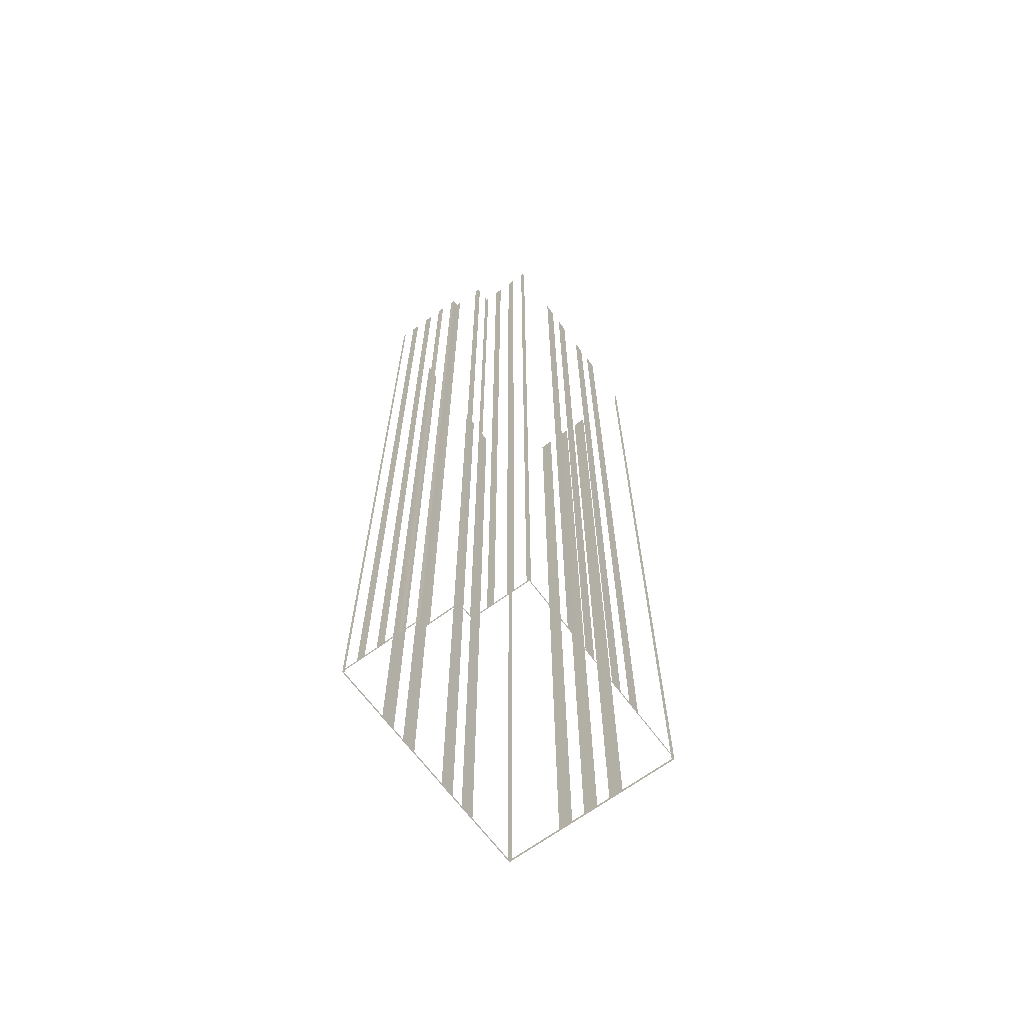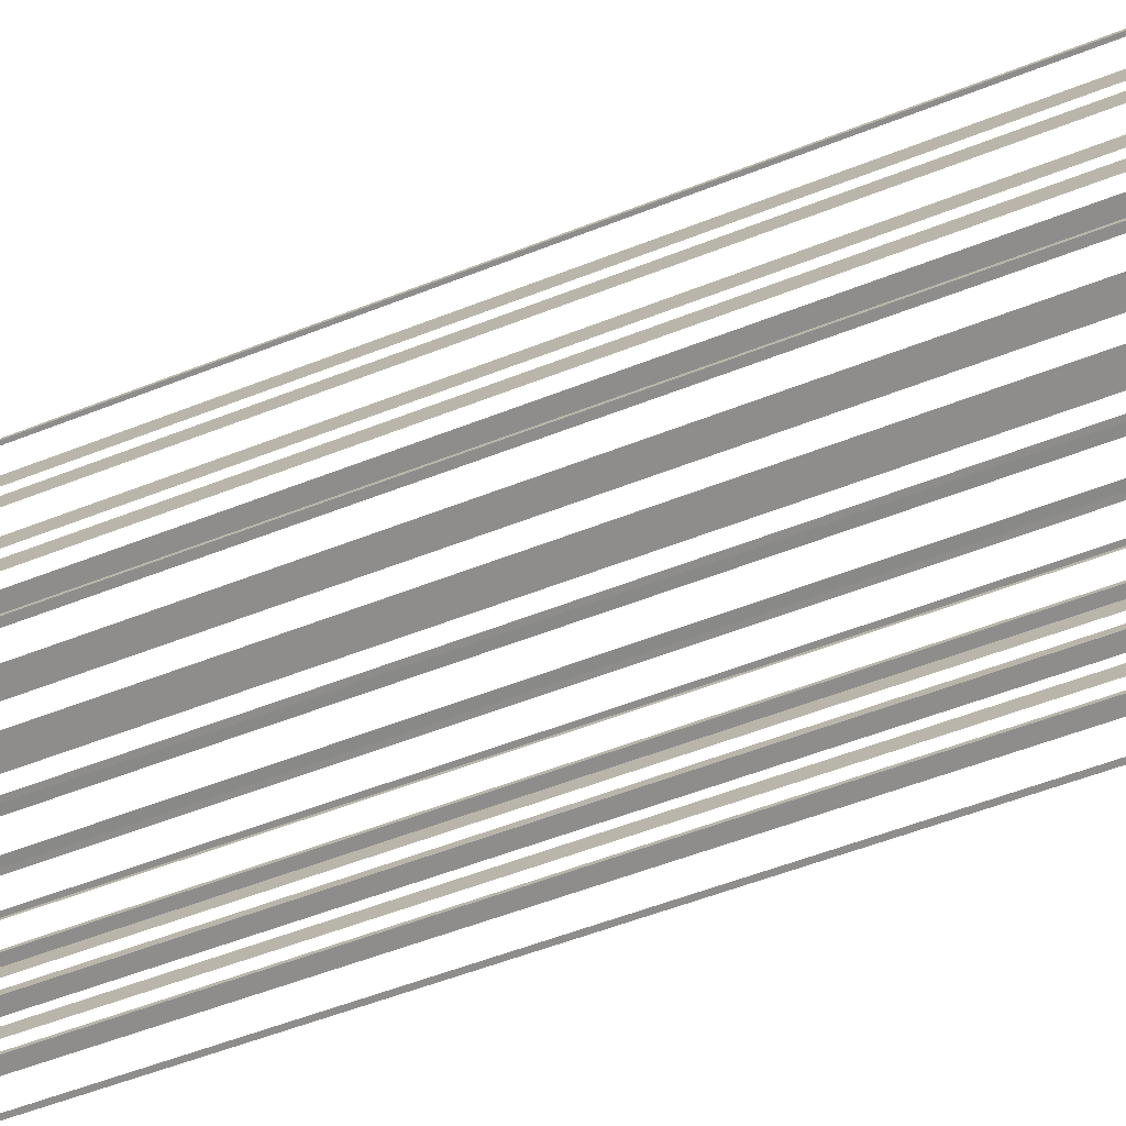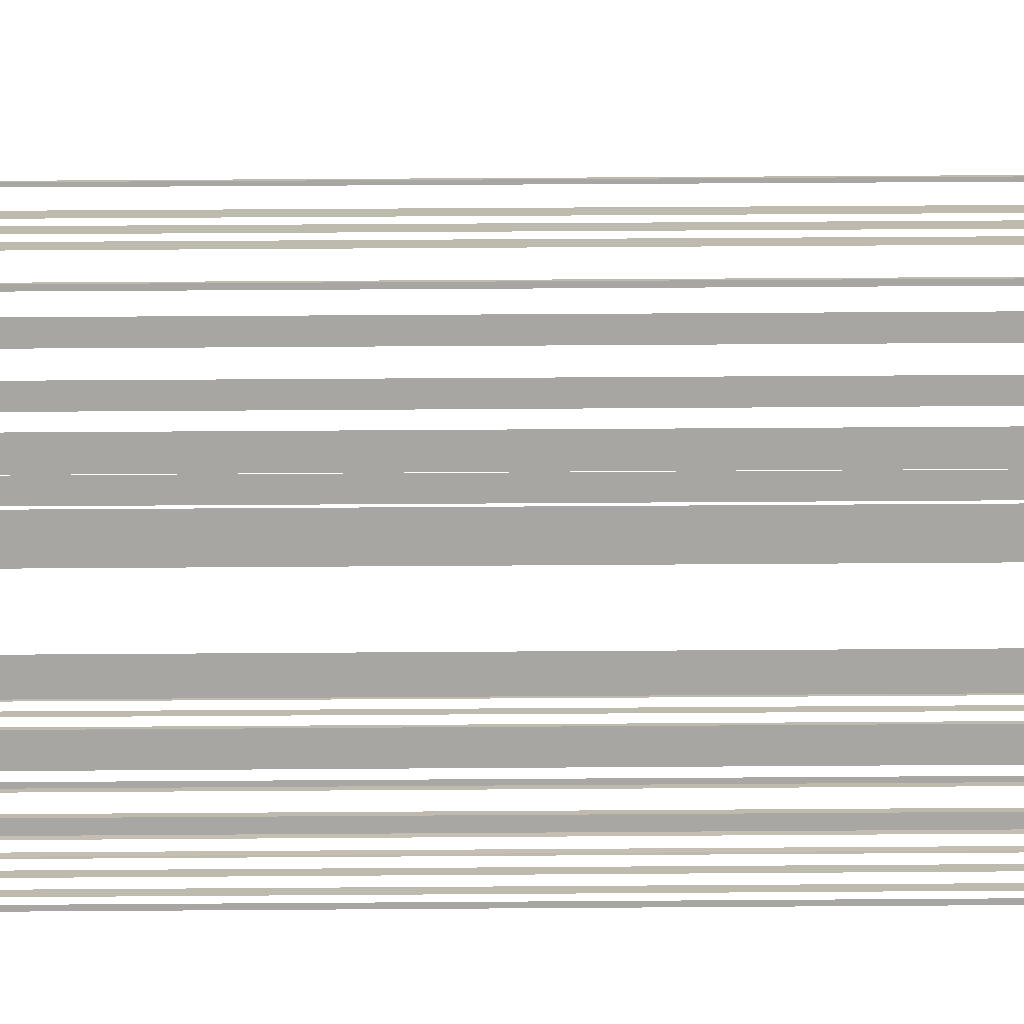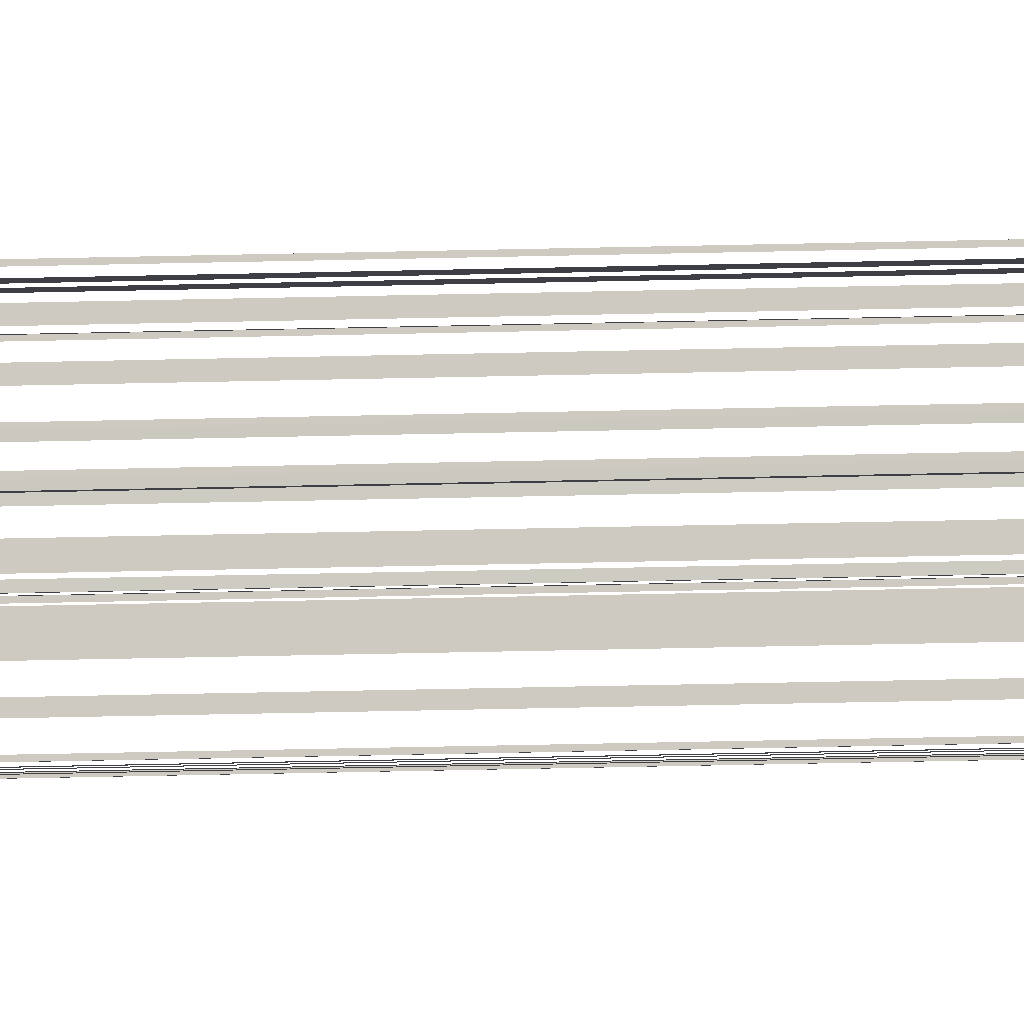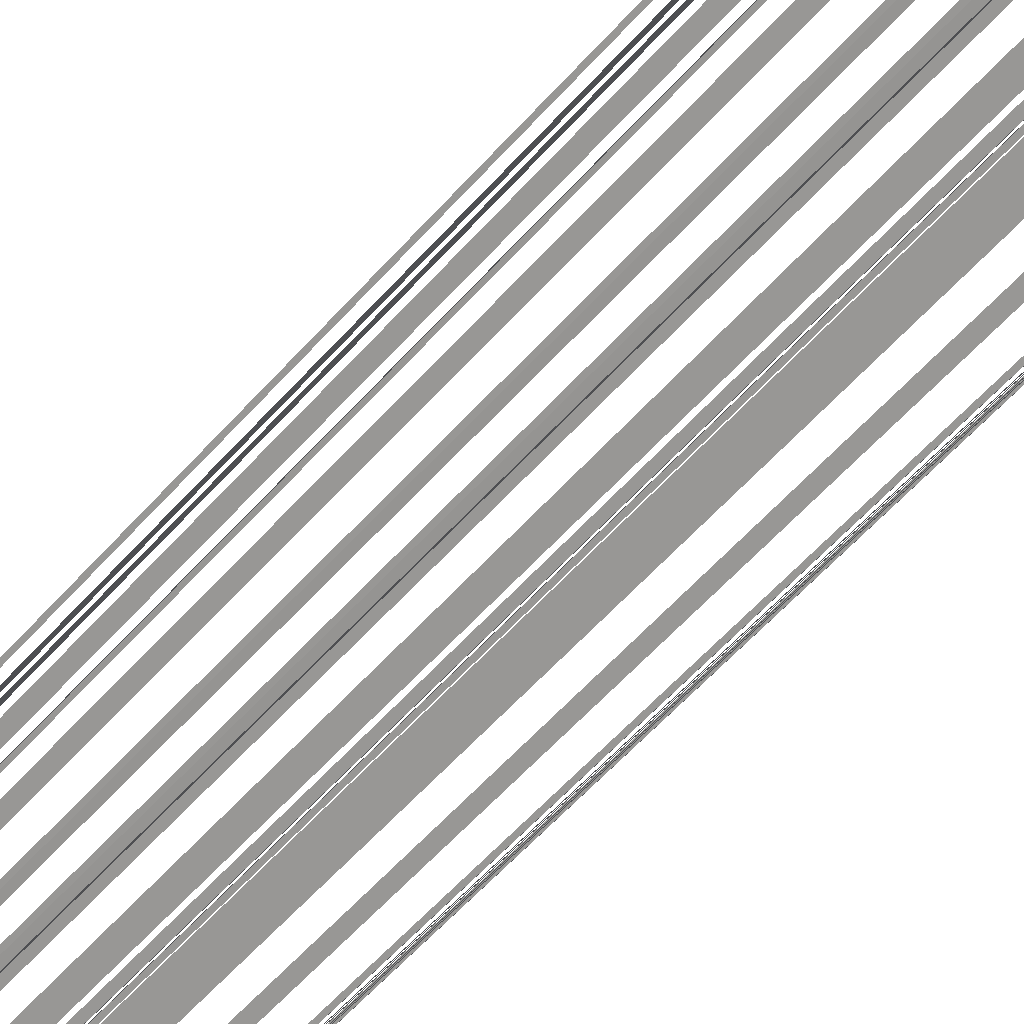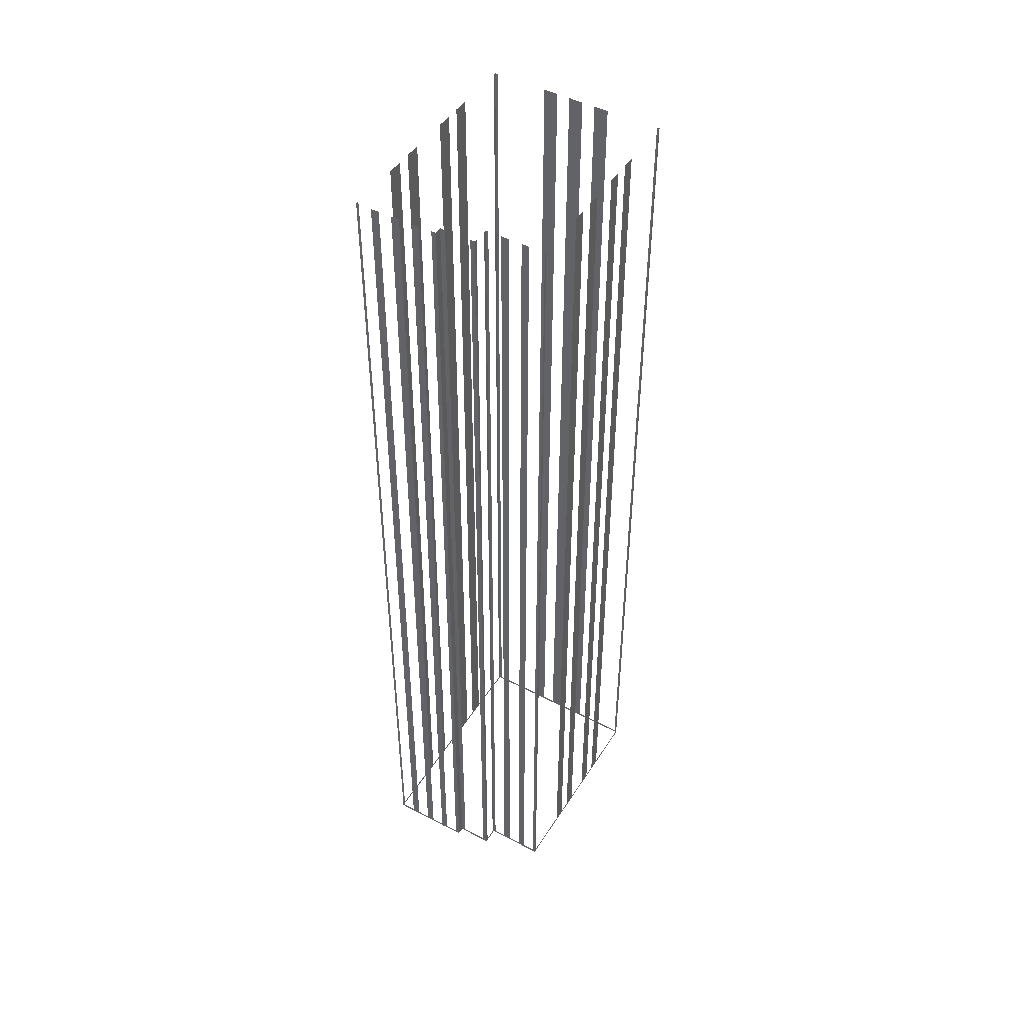
<metadata>
{"format":"obj","ext":"obj","renderer":"f3d","projection":"perspective","resolution":1024,"background":"white","views":[{"elev":-66.9,"azim":8.2,"up":"+Z"},{"elev":-41.7,"azim":-62.8,"up":"+Y"},{"elev":44.0,"azim":-90.5,"up":"+Y"},{"elev":-66.1,"azim":-88.8,"up":"+Y"},{"elev":-55.5,"azim":-40.2,"up":"+Y"},{"elev":46.9,"azim":2.4,"up":"+Z"}]}
</metadata>
<code>
o geometryt000010000010000110010110000110000100110110010010st90_H
v 18.72 -289.7 843.9
v 18.56 -290 966.5
v 18.72 -289.7 966.5
v 21.95 -283.8 843.9
v 18.56 -290 843.5
v 21.95 -283.8 966.5
v 22.92 -281.9 966.5
v 22.92 -281.9 843.9
v 23.73 -280.4 843.9
v 23.73 -280.4 966.5
v 24.71 -278.6 966.5
v 24.71 -278.6 843.9
v 27.13 -274.1 843.9
v 33.28 -262.7 843.5
v 27.13 -274.1 966.5
v 28.11 -272.3 966.5
v 28.11 -272.3 843.9
v 28.91 -270.8 843.9
v 28.91 -270.8 966.5
v 29.89 -269 966.5
v 29.89 -269 843.9
v 33.12 -263 843.9
v 33.12 -263 966.5
v 33.28 -262.7 966.5
v 25.25 -293.6 843.9
v 25.55 -293.8 966.5
v 25.25 -293.6 966.5
v 23.75 -292.8 843.9
v 25.55 -293.8 843.5
v 23.75 -292.8 966.5
v 22.8 -292.3 966.5
v 22.8 -292.3 843.9
v 21.31 -291.5 843.9
v 21.31 -291.5 966.5
v 20.36 -291 966.5
v 20.36 -291 843.9
v 18.56 -290 843.5
v 18.86 -290.2 843.9
v 18.86 -290.2 966.5
v 18.56 -290 966.5
v 27.59 -294.8 843.9
v 28.1 -295.1 966.5
v 27.59 -294.8 966.5
v 26.06 -294.1 843.9
v 28.1 -295.1 843.5
v 26.06 -294.1 966.5
v 25.55 -293.8 966.5
v 25.55 -293.8 843.5
v 28.1 -295.1 843.5
v 28.54 -294.2 843.5
v 28.54 -294.2 966.5
v 28.1 -295.1 966.5
v 32.08 -296.2 843.9
v 32.64 -296.5 966.5
v 32.08 -296.2 966.5
v 28.54 -294.2 843.5
v 29.1 -294.5 843.9
v 32.64 -296.5 843.5
v 29.1 -294.5 966.5
v 28.54 -294.2 966.5
v 33.57 -294.7 843.9
v 33.73 -294.4 966.5
v 33.57 -294.7 966.5
v 32.64 -296.5 843.5
v 32.8 -296.2 843.9
v 33.73 -294.4 843.5
v 32.8 -296.2 966.5
v 32.64 -296.5 966.5
v 33.58 -262.9 843.9
v 33.28 -262.7 966.5
v 33.58 -262.9 966.5
v 39.56 -266.1 843.9
v 33.28 -262.7 843.5
v 39.56 -266.1 966.5
v 41.18 -267 966.5
v 41.18 -267 843.9
v 42.68 -267.8 843.9
v 42.68 -267.8 966.5
v 44.3 -268.7 966.5
v 44.3 -268.7 843.9
v 45.79 -269.5 843.9
v 53.69 -273.7 843.5
v 45.79 -269.5 966.5
v 47.41 -270.4 966.5
v 47.41 -270.4 843.9
v 53.39 -273.6 843.9
v 53.39 -273.6 966.5
v 53.69 -273.7 966.5
v 40.25 -298 843.9
v 40.55 -298.1 966.5
v 40.25 -298 966.5
v 38.75 -297.1 843.9
v 40.55 -298.1 843.5
v 38.75 -297.1 966.5
v 37.89 -296.7 966.5
v 37.89 -296.7 843.9
v 36.39 -295.9 843.9
v 36.39 -295.9 966.5
v 35.53 -295.4 966.5
v 35.53 -295.4 843.9
v 33.73 -294.4 843.5
v 34.03 -294.6 843.9
v 34.03 -294.6 966.5
v 33.73 -294.4 966.5
v 53.53 -274 843.9
v 53.69 -273.7 966.5
v 53.53 -274 966.5
v 50.31 -280 843.9
v 53.69 -273.7 843.5
v 50.31 -280 966.5
v 49.52 -281.5 966.5
v 49.52 -281.5 843.9
v 48.71 -283 843.9
v 48.71 -283 966.5
v 47.93 -284.4 966.5
v 47.93 -284.4 843.9
v 46.32 -287.4 843.9
v 40.55 -298.1 843.5
v 46.32 -287.4 966.5
v 45.53 -288.9 966.5
v 45.53 -288.9 843.9
v 44.73 -290.4 843.9
v 44.73 -290.4 966.5
v 43.94 -291.8 966.5
v 43.94 -291.8 843.9
v 40.72 -297.8 843.9
v 40.72 -297.8 966.5
v 40.55 -298.1 966.5
f 1 2 3
f 4 5 1
f 2 1 5
f 6 7 4
f 7 8 4
f 8 5 4
f 10 11 9
f 11 12 9
f 9 12 5
f 13 14 12
f 12 14 5
f 15 16 13
f 16 17 13
f 19 20 18
f 20 21 18
f 21 14 18
f 22 14 21
f 23 24 22
f 25 26 27
f 28 29 25
f 26 25 29
f 30 31 28
f 31 32 28
f 32 29 28
f 32 33 29
f 34 35 33
f 35 36 33
f 36 37 33
f 33 37 29
f 38 37 36
f 39 40 38
f 40 37 38
f 41 42 43
f 44 45 41
f 42 41 45
f 46 47 44
f 47 48 44
f 48 45 44
f 49 50 51
f 49 51 52
f 53 54 55
f 56 53 57
f 56 58 53
f 54 53 58
f 59 60 57
f 60 56 57
f 61 62 63
f 64 61 65
f 64 66 61
f 62 61 66
f 67 68 65
f 68 64 65
f 69 70 71
f 72 73 69
f 70 69 73
f 74 75 72
f 75 76 72
f 76 73 72
f 78 79 77
f 79 80 77
f 77 80 73
f 80 82 73
f 83 84 81
f 84 85 81
f 86 82 85
f 87 88 86
f 88 82 86
f 89 90 91
f 92 93 89
f 90 89 93
f 94 95 92
f 95 96 92
f 96 93 92
f 96 97 93
f 98 99 97
f 99 100 97
f 100 101 97
f 97 101 93
f 102 101 100
f 103 104 102
f 104 101 102
f 105 106 107
f 108 109 105
f 106 105 109
f 110 111 108
f 111 112 108
f 112 109 108
f 112 113 109
f 114 115 113
f 115 116 113
f 117 118 116
f 116 118 109
f 119 120 117
f 120 121 117
f 122 118 121
f 123 124 122
f 124 125 122
f 126 118 125
f 127 128 126
f 128 118 126
f 8 9 5
f 17 14 13
f 18 14 17
f 24 14 22
f 76 77 73
f 81 82 80
f 85 82 81
f 113 116 109
f 121 118 117
f 125 118 122

</code>
